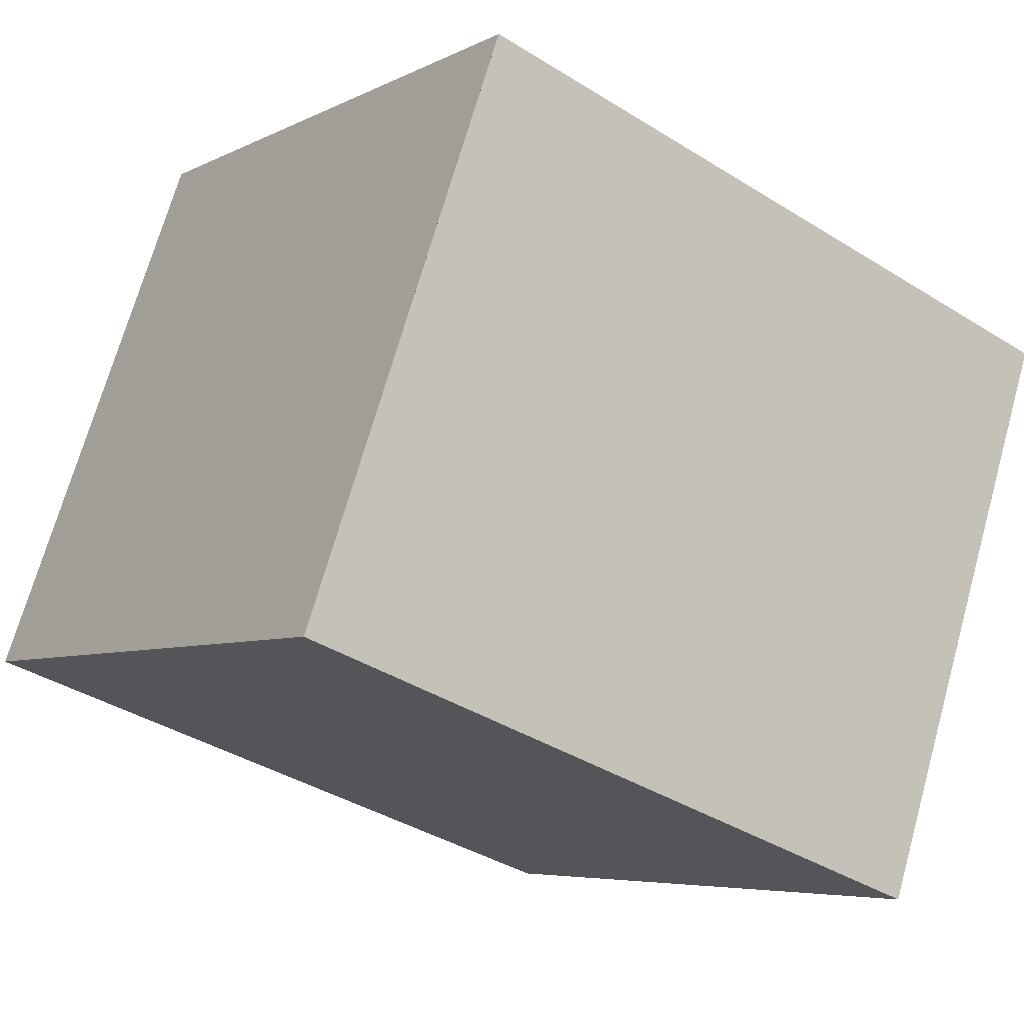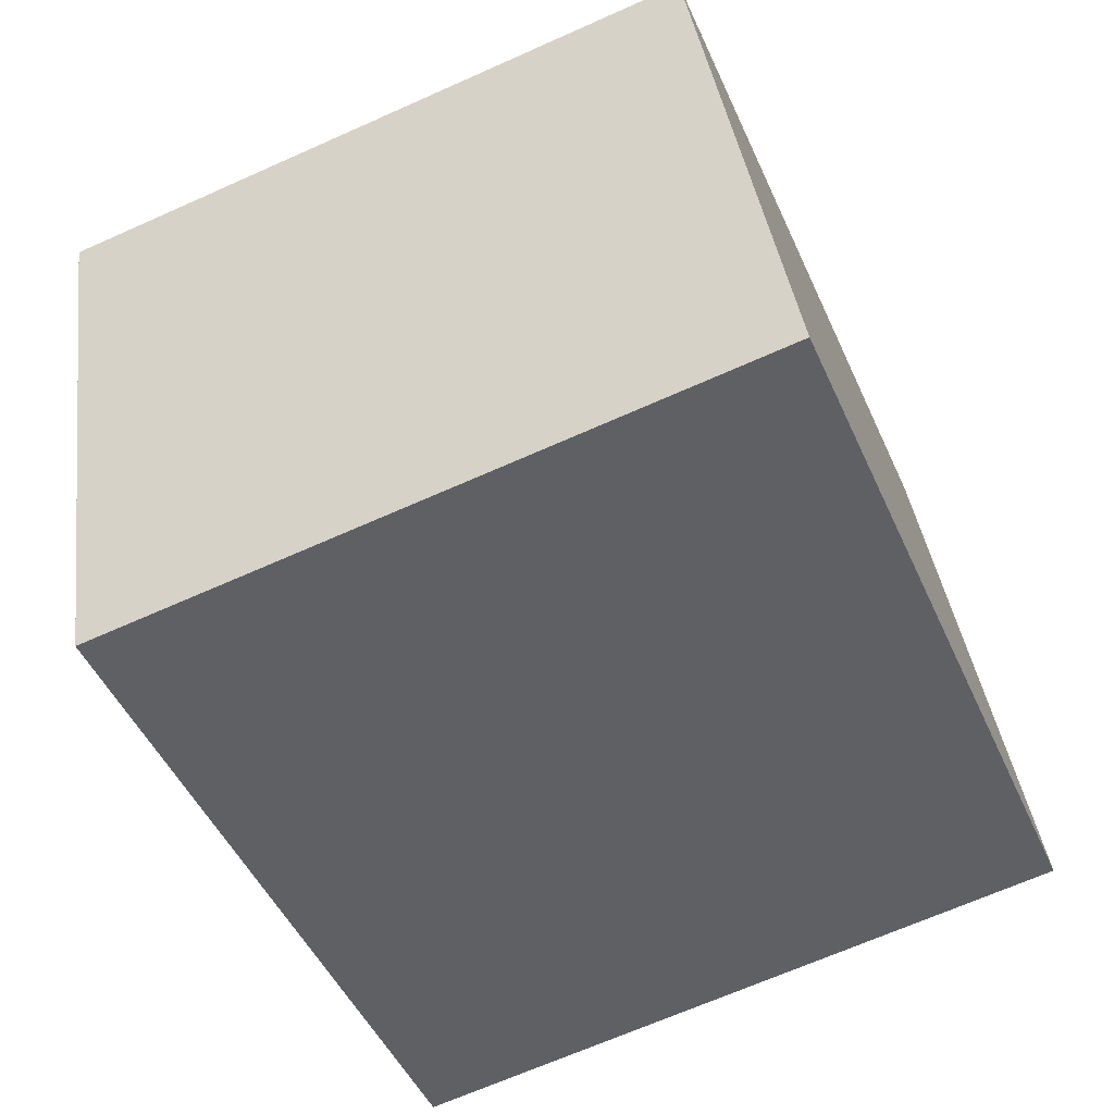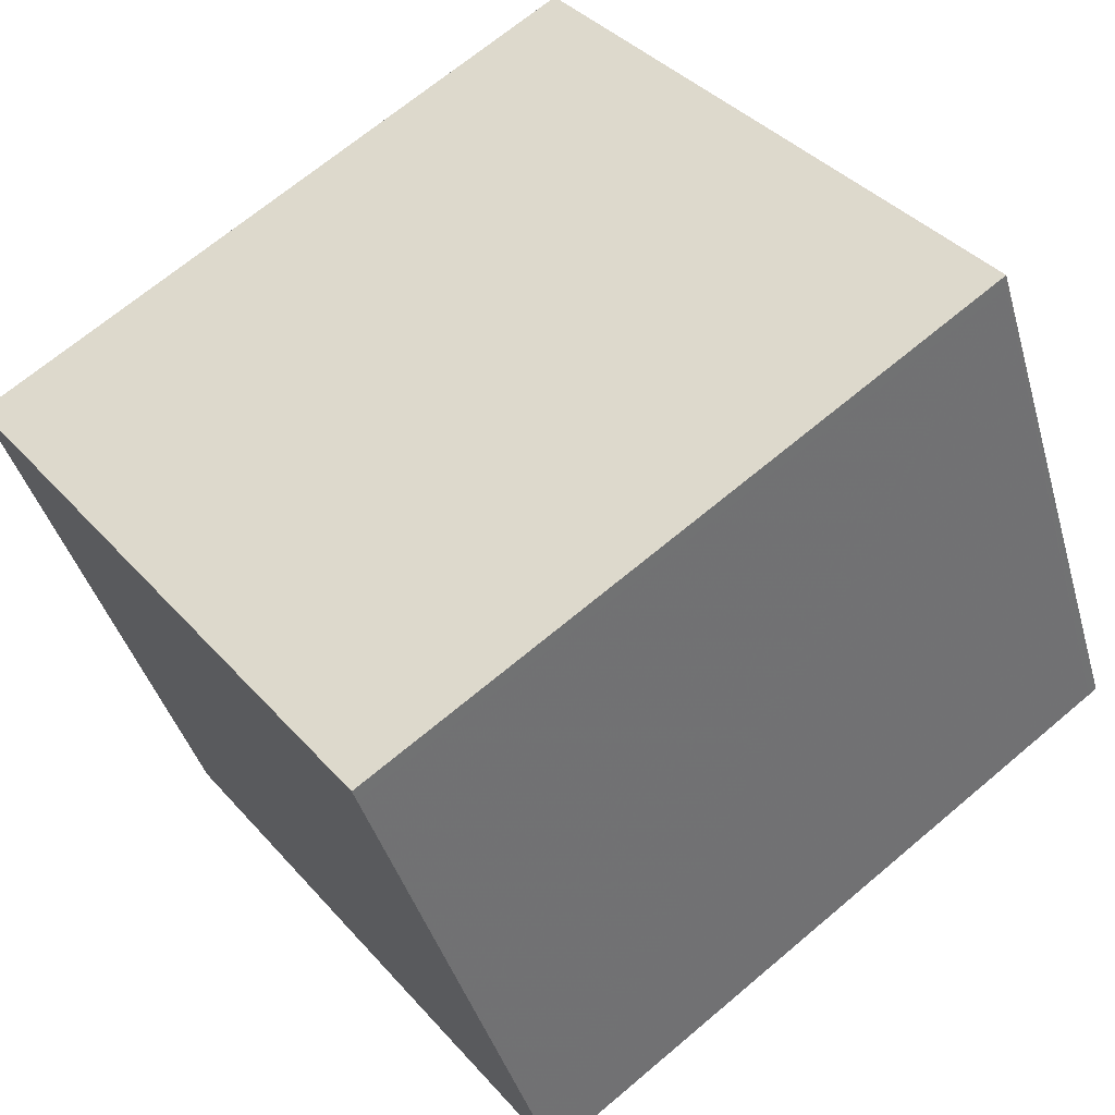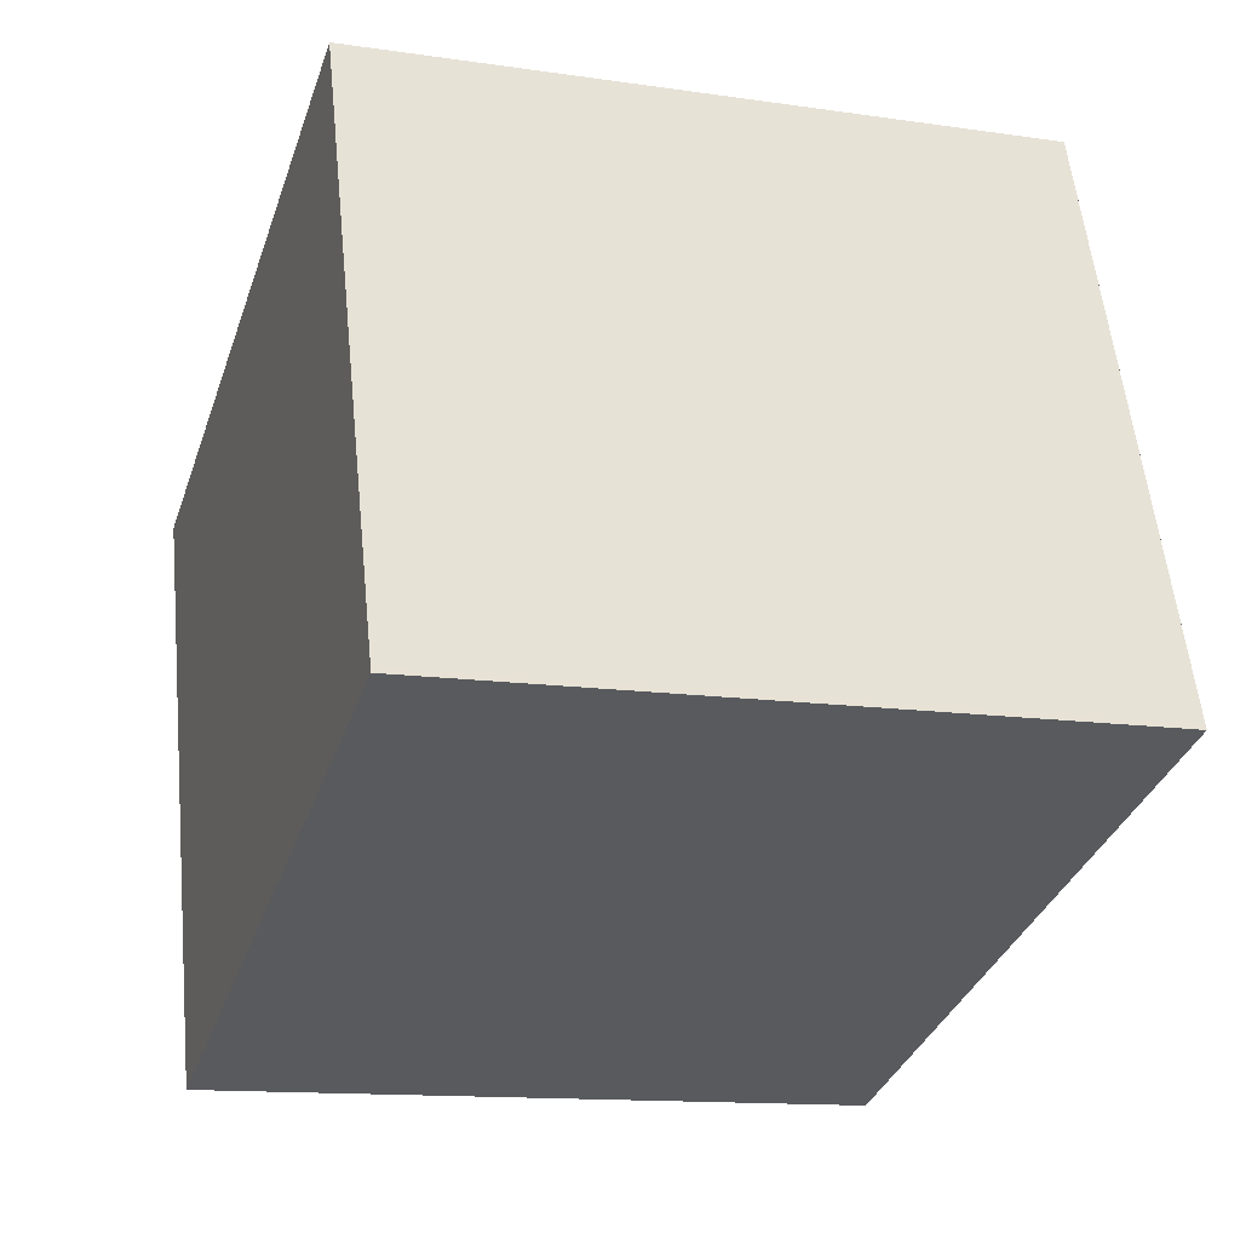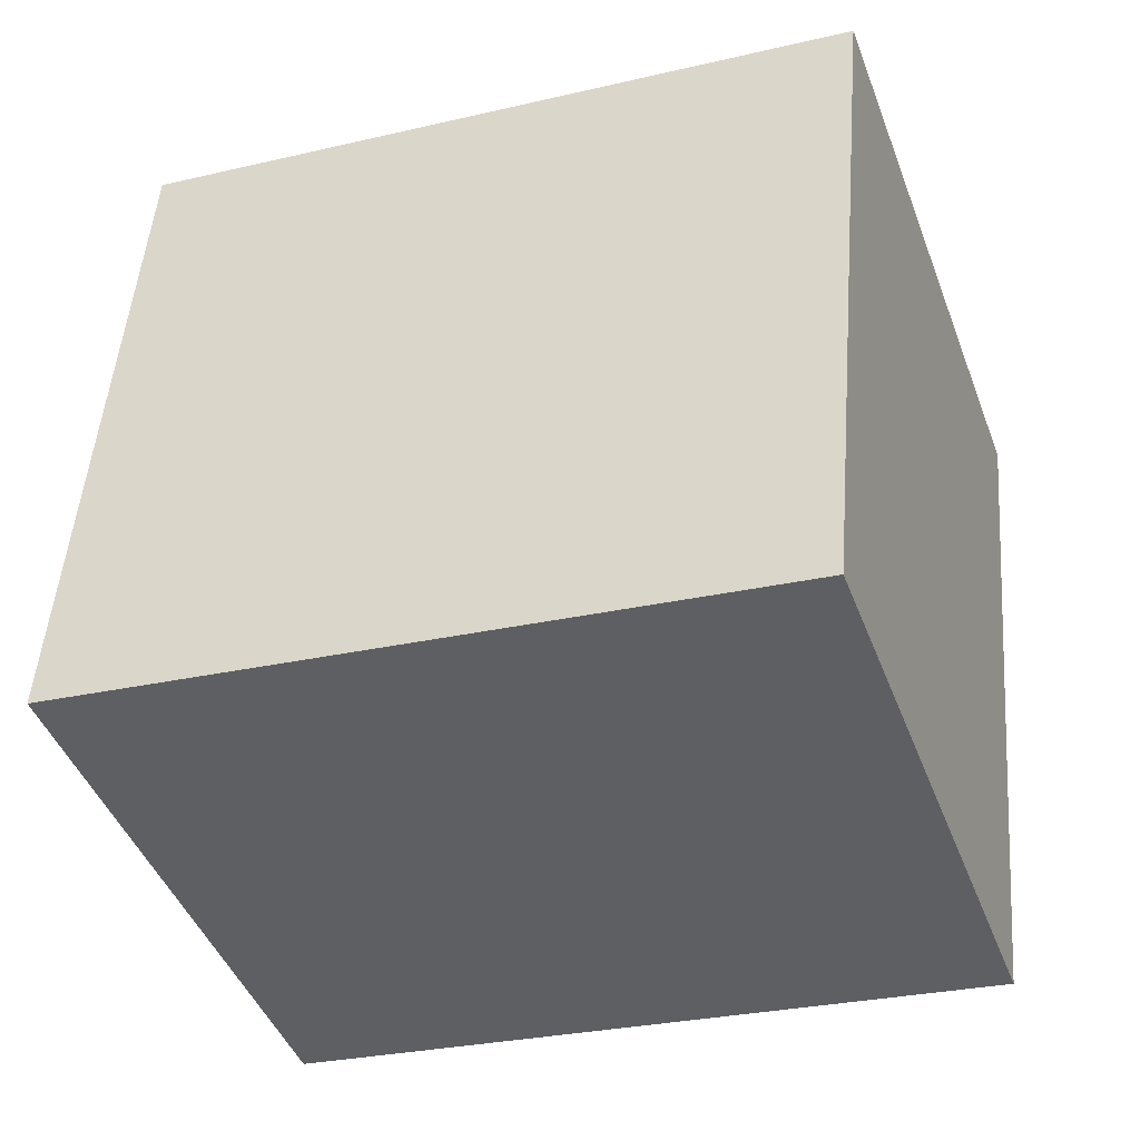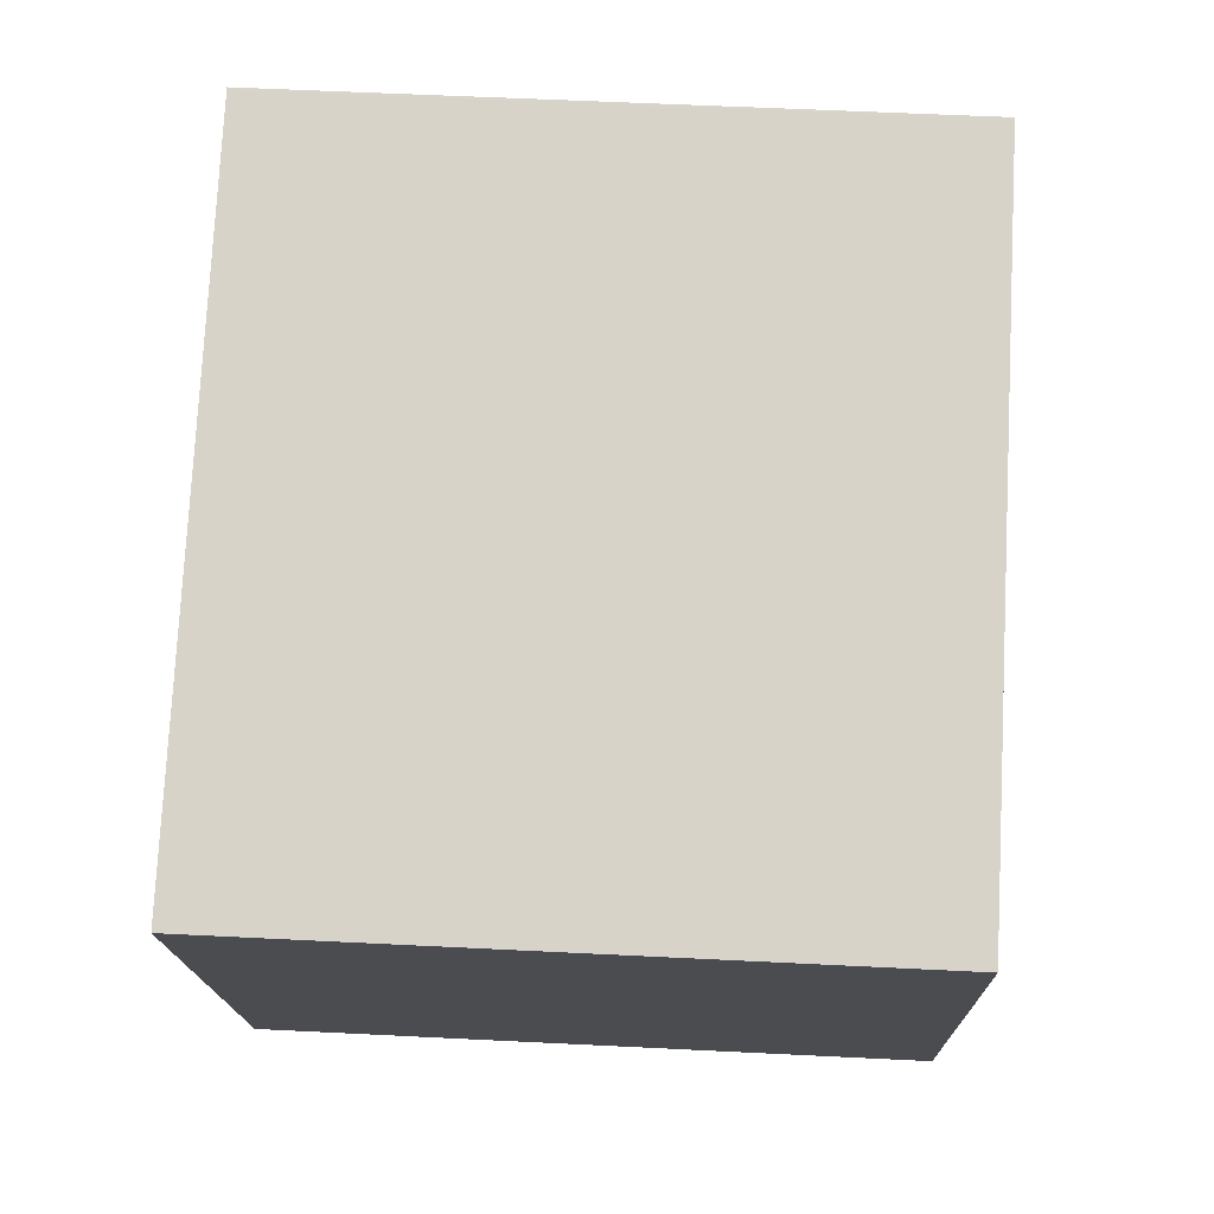
<metadata>
{"format":"obj","ext":"obj","renderer":"f3d","projection":"perspective","resolution":1024,"background":"white","views":[{"elev":-5.7,"azim":146.2,"up":"+Y"},{"elev":-67.6,"azim":-65.9,"up":"+Y"},{"elev":37.7,"azim":-35.9,"up":"+Y"},{"elev":-13.1,"azim":71.4,"up":"+Y"},{"elev":49.8,"azim":4.5,"up":"+Y"},{"elev":55.9,"azim":-87.0,"up":"+Y"}]}
</metadata>
<code>
v -23.42 -2271 2.772
v -20.58 -2270 2.785
v -19.73 -2272 2.803
v -22.6 -2274 2.789
v -20.59 -2270 2.785
v -19.78 -2273 2.802
v -22.58 -2274 2.789
v -23.25 -2272 2.775
v -20.57 -2270 2.786
v -23.4 -2271 2.772
v -22.58 -2274 2.789
v -19.78 -2272 2.802
v -20.56 -2270 2.786
v -22.61 -2274 2.789
v -19.74 -2272 2.802
v -20.59 -2270 2.785
v -23.42 -2271 2.772
v -23.42 -2271 0
v -20.59 -2270 0
v -20.56 -2270 2.786
v -20.58 -2270 2.785
v -20.58 -2270 0
v -20.56 -2270 0
v -19.78 -2273 2.802
v -19.73 -2272 2.803
v -19.73 -2272 0
v -19.78 -2273 0
v -22.61 -2274 2.789
v -22.6 -2274 2.789
v -22.6 -2274 0
v -22.61 -2274 0
v -20.58 -2270 2.785
v -20.59 -2270 2.785
v -20.59 -2270 0
v -20.58 -2270 0
v -22.58 -2274 2.789
v -19.78 -2273 2.802
v -19.78 -2273 0
v -22.58 -2274 4.441e-16
v -22.6 -2274 2.789
v -22.58 -2274 2.789
v -22.58 -2274 4.441e-16
v -22.6 -2274 0
v -23.4 -2271 2.772
v -23.25 -2272 2.775
v -23.25 -2272 4.441e-16
v -23.4 -2271 -4.441e-16
v -23.42 -2271 2.772
v -23.4 -2271 2.772
v -23.4 -2271 -4.441e-16
v -23.42 -2271 0
v -19.74 -2272 2.802
v -20.56 -2270 2.786
v -20.56 -2270 0
v -19.74 -2272 0
v -23.25 -2272 2.775
v -22.61 -2274 2.789
v -22.61 -2274 0
v -23.25 -2272 4.441e-16
v -19.73 -2272 2.803
v -19.74 -2272 2.802
v -19.74 -2272 0
v -19.73 -2272 0
v -23.42 -2271 0
v -20.58 -2270 0
v -19.73 -2272 0
v -22.6 -2274 0
f 10 1 5 9
f 9 5 2 13
f 11 7 4 14
f 12 6 7 11
f 11 8 10 9 12
f 15 3 6 12
f 14 8 11
f 12 9 13 15
f 17 18 19 16
f 21 22 23 20
f 25 26 27 24
f 29 30 31 28
f 33 34 35 32
f 37 38 39 36
f 41 42 43 40
f 45 46 47 44
f 49 50 51 48
f 53 54 55 52
f 57 58 59 56
f 61 62 63 60
f 65 66 67 64

</code>
